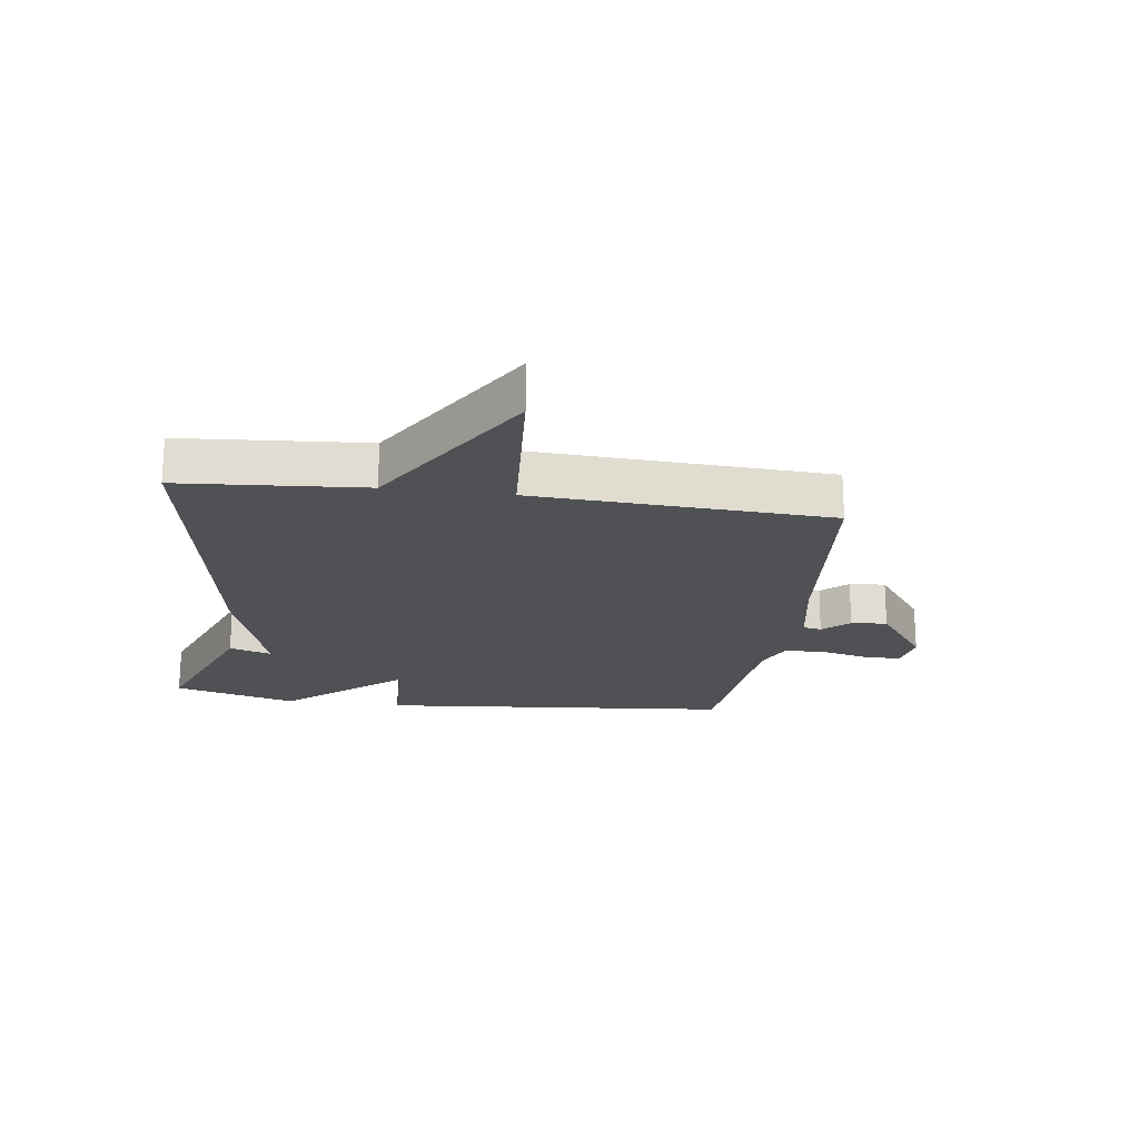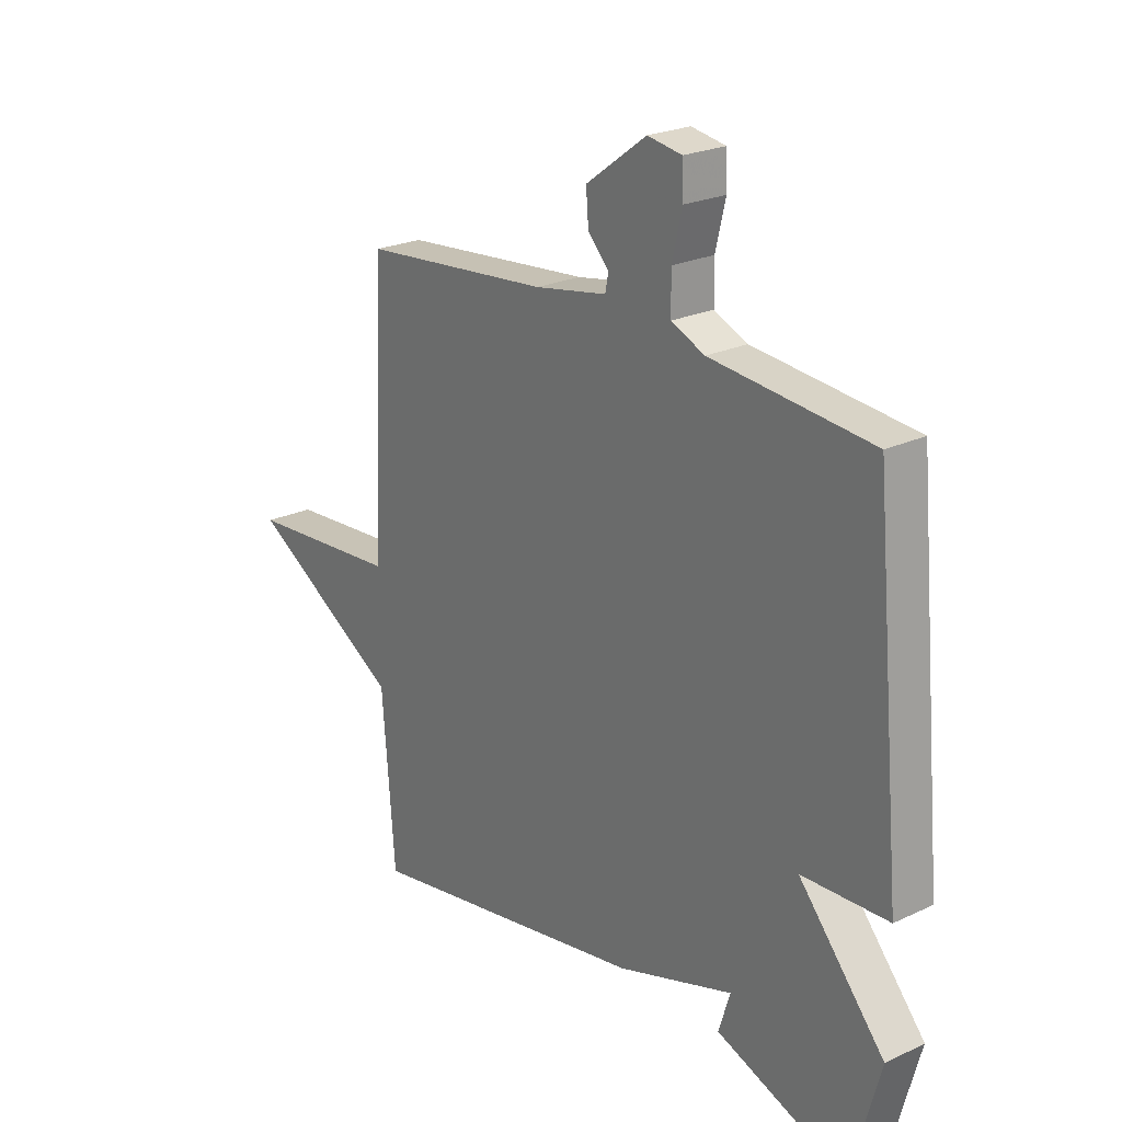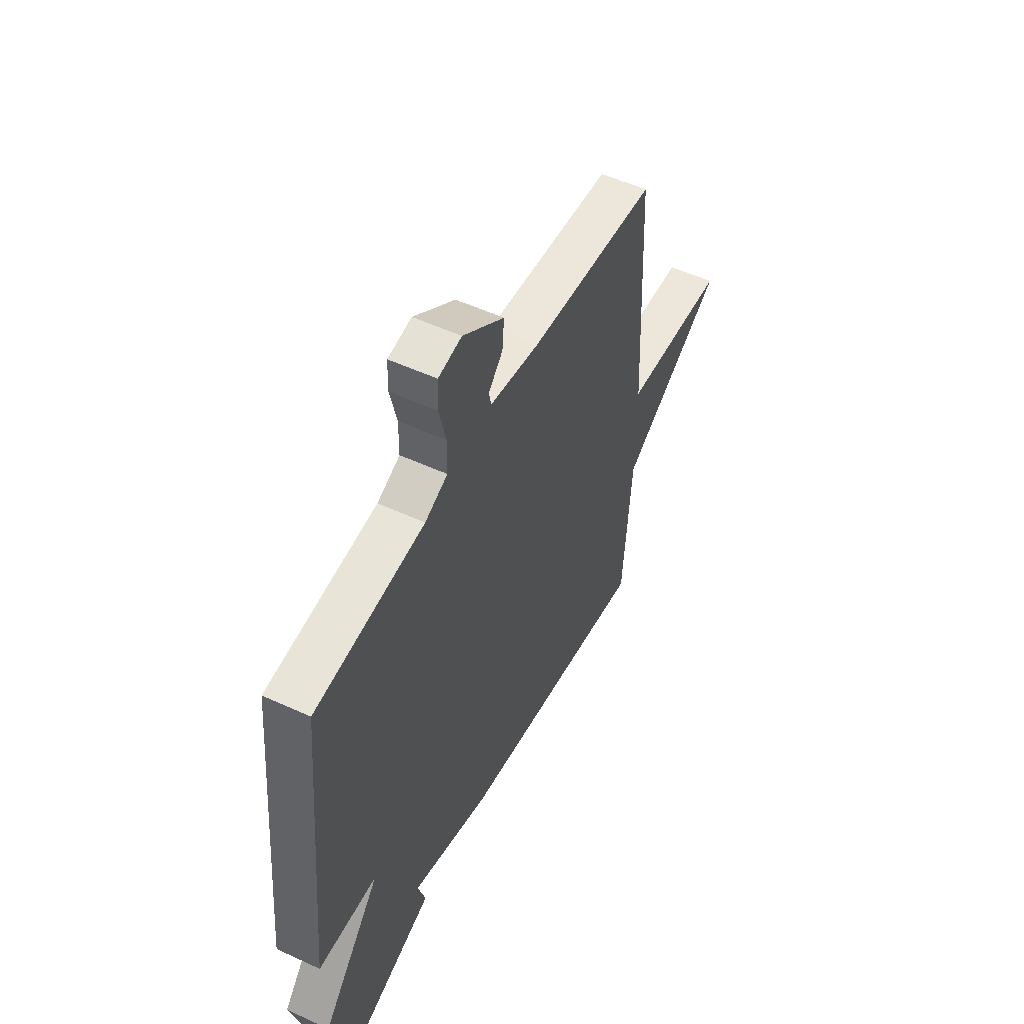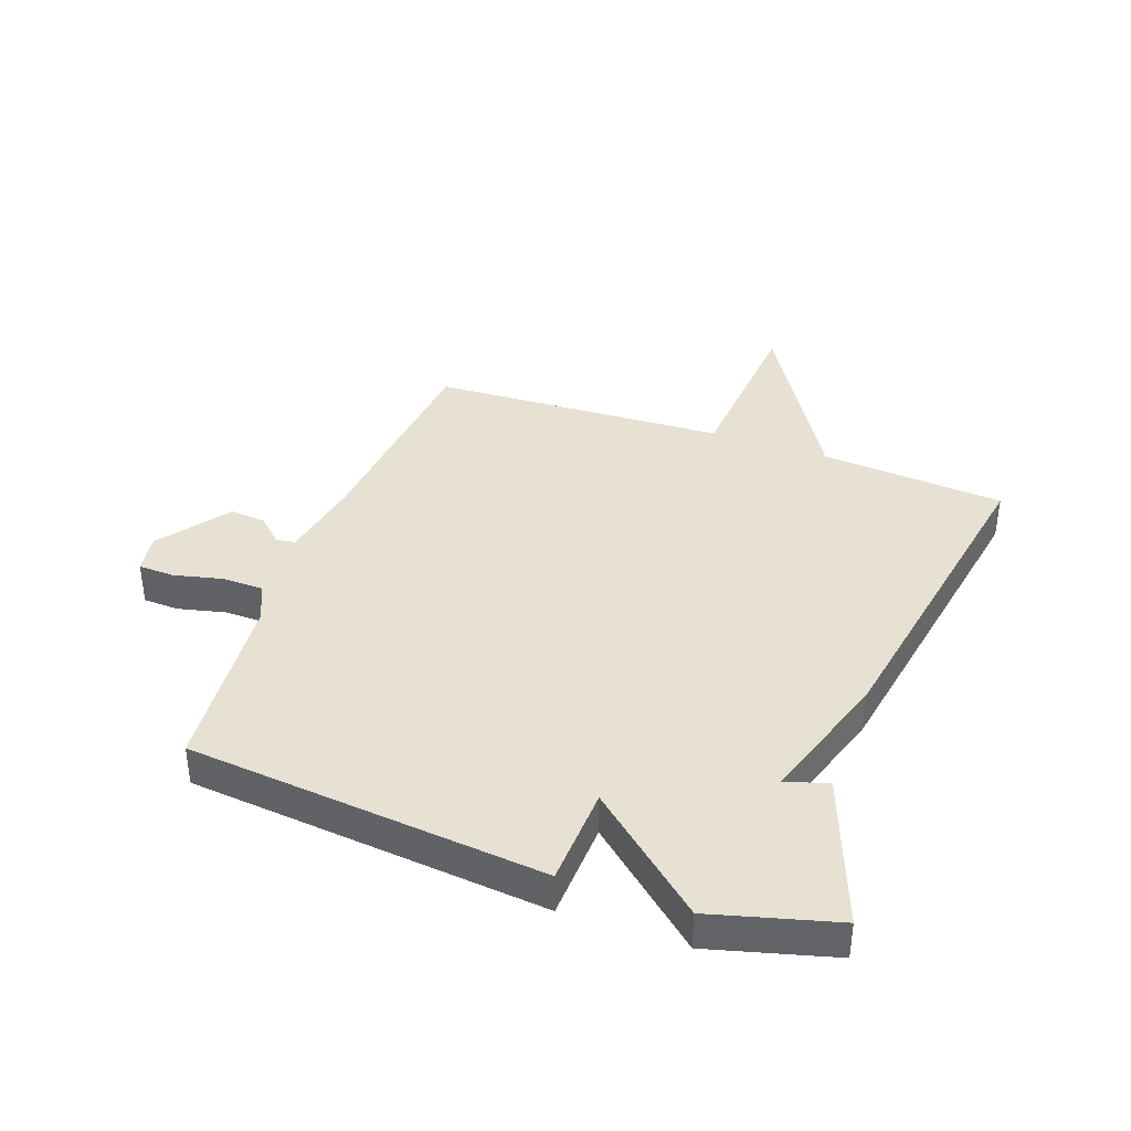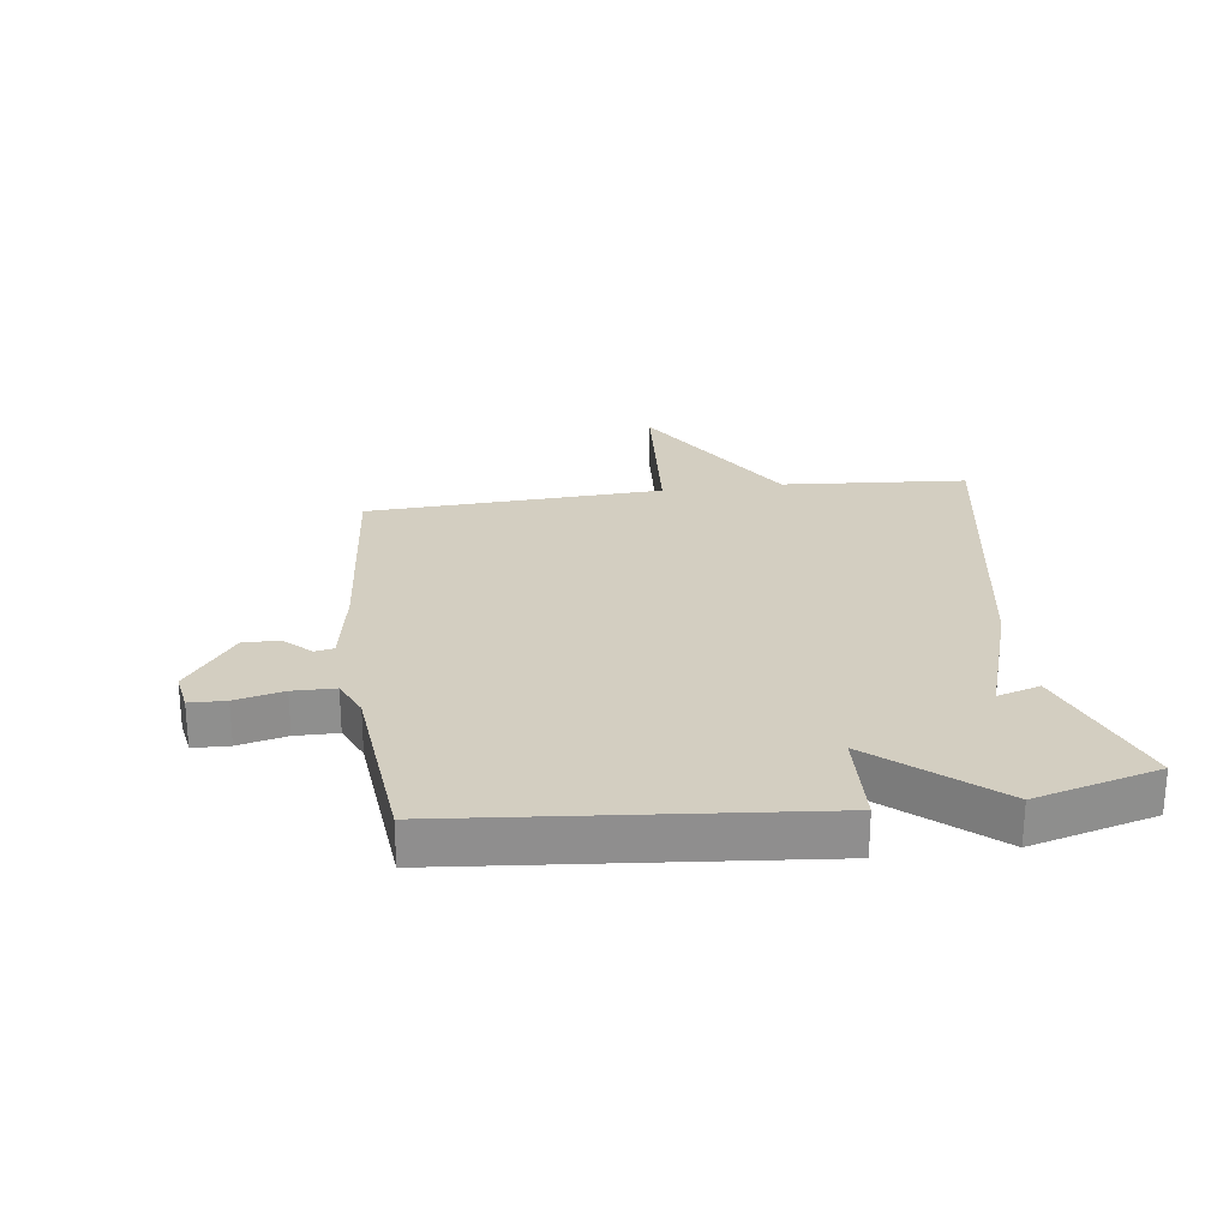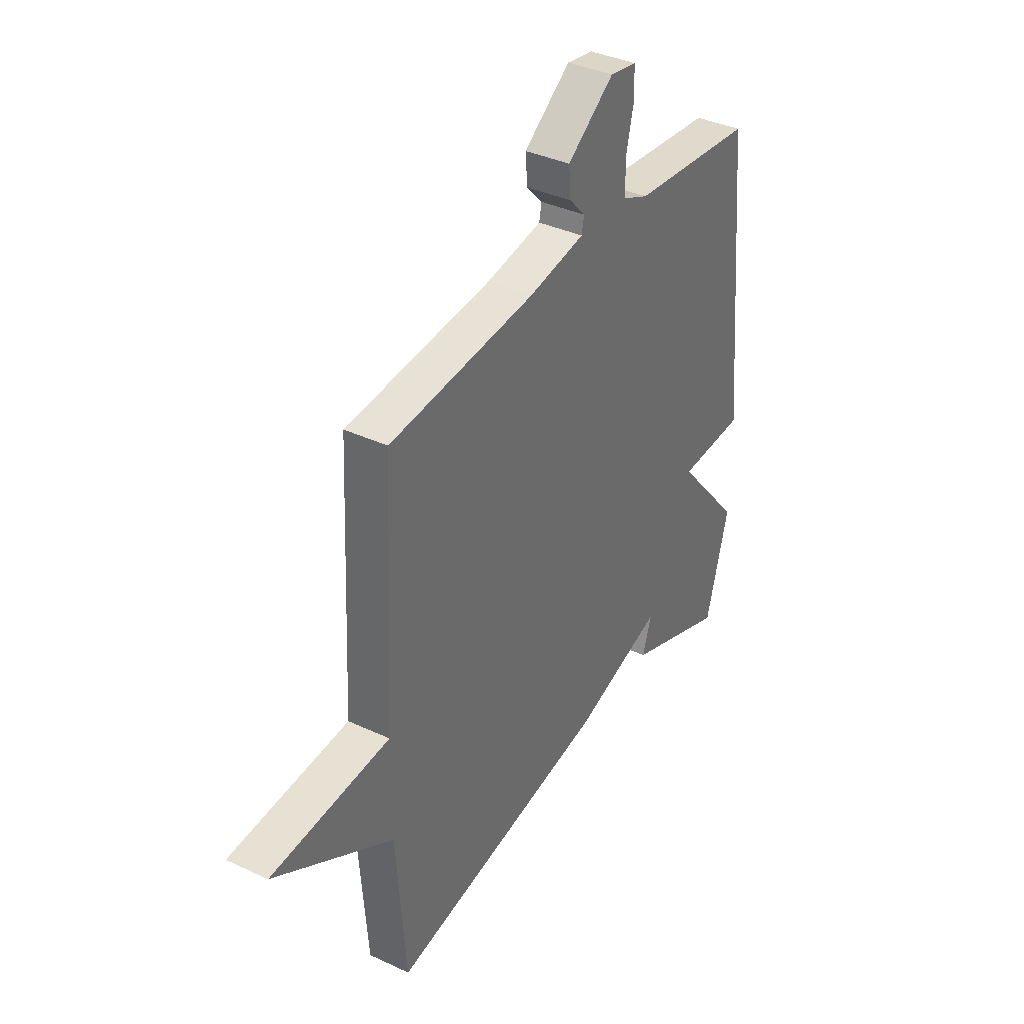
<metadata>
{"format":"obj","ext":"obj","renderer":"f3d","projection":"perspective","resolution":1024,"background":"white","views":[{"elev":-20.2,"azim":-97.9,"up":"+Y"},{"elev":23.4,"azim":51.6,"up":"+Z"},{"elev":53.4,"azim":116.2,"up":"+Z"},{"elev":38.6,"azim":109.9,"up":"+Y"},{"elev":25.2,"azim":82.4,"up":"+Y"},{"elev":37.2,"azim":-58.9,"up":"+Z"}]}
</metadata>
<code>
v 0.5 0.07 -0.5
v 0.25 0.07 -0.406
v 0.272 0.07 -0.335
v 0.05 0.07 -0.406
v -0.5 0.07 -0.5
v -0.524 0.07 -0.193
v -0.819 0.07 -0.015
v -0.524 0.07 0.007
v -0.5 0.07 0.5
v -0.137 0.07 0.534
v 0.002 0.07 0.559
v 0.008 0.07 0.59
v -0.032 0.07 0.633
v -0.037 0.07 0.693
v 0.079 0.07 0.778
v 0.145 0.07 0.767
v 0.147 0.07 0.707
v 0.128 0.07 0.627
v 0.129 0.07 0.557
v 0.193 0.07 0.529
v 0.5 0.07 0.5
v 0.556 0.07 -0.094
v 0.391 0.07 -0.101
v 0.556 0.07 -0.294
v 0.5 0 -0.5
v 0.25 0 -0.406
v 0.272 0 -0.335
v 0.05 0 -0.406
v -0.5 0 -0.5
v -0.524 0 -0.193
v -0.819 0 -0.015
v -0.524 0 0.007
v -0.5 0 0.5
v -0.137 0 0.534
v 0.002 0 0.559
v 0.008 0 0.59
v -0.032 0 0.633
v -0.037 0 0.693
v 0.079 0 0.778
v 0.145 0 0.767
v 0.147 0 0.707
v 0.128 0 0.627
v 0.129 0 0.557
v 0.193 0 0.529
v 0.5 0 0.5
v 0.556 0 -0.094
v 0.391 0 -0.101
v 0.556 0 -0.294
f 1 2 3
f 24 1 3
f 23 24 3
f 20 21 22 23
f 4 5 6
f 3 4 6
f 23 3 6
f 20 23 6
f 19 20 6
f 18 19 6
f 16 17 18
f 15 16 18
f 14 15 18
f 13 14 18
f 12 13 18
f 11 12 18
f 11 18 6
f 10 11 6
f 8 9 10 6
f 6 7 8
f 27 26 25
f 27 25 48
f 27 48 47
f 47 46 45 44
f 30 29 28
f 30 28 27
f 30 27 47
f 30 47 44
f 30 44 43
f 30 43 42
f 42 41 40
f 42 40 39
f 42 39 38
f 42 38 37
f 42 37 36
f 42 36 35
f 30 42 35
f 30 35 34
f 30 34 33 32
f 32 31 30
f 1 25 26 2
f 2 26 27 3
f 3 27 28 4
f 4 28 29 5
f 5 29 30 6
f 6 30 31 7
f 7 31 32 8
f 8 32 33 9
f 9 33 34 10
f 10 34 35 11
f 11 35 36 12
f 12 36 37 13
f 13 37 38 14
f 14 38 39 15
f 15 39 40 16
f 16 40 41 17
f 17 41 42 18
f 18 42 43 19
f 19 43 44 20
f 20 44 45 21
f 21 45 46 22
f 22 46 47 23
f 23 47 48 24
f 24 48 25 1

</code>
